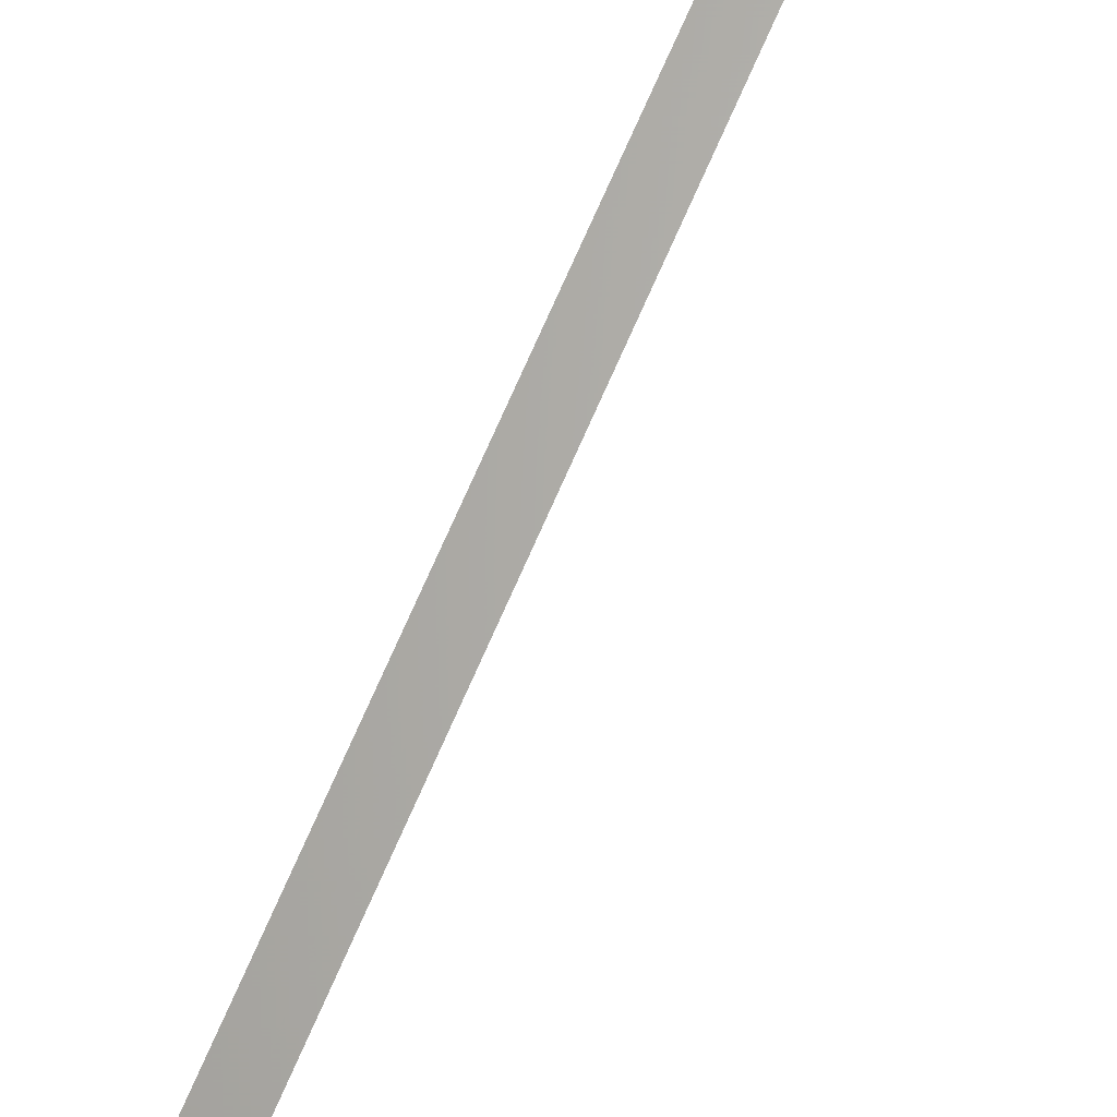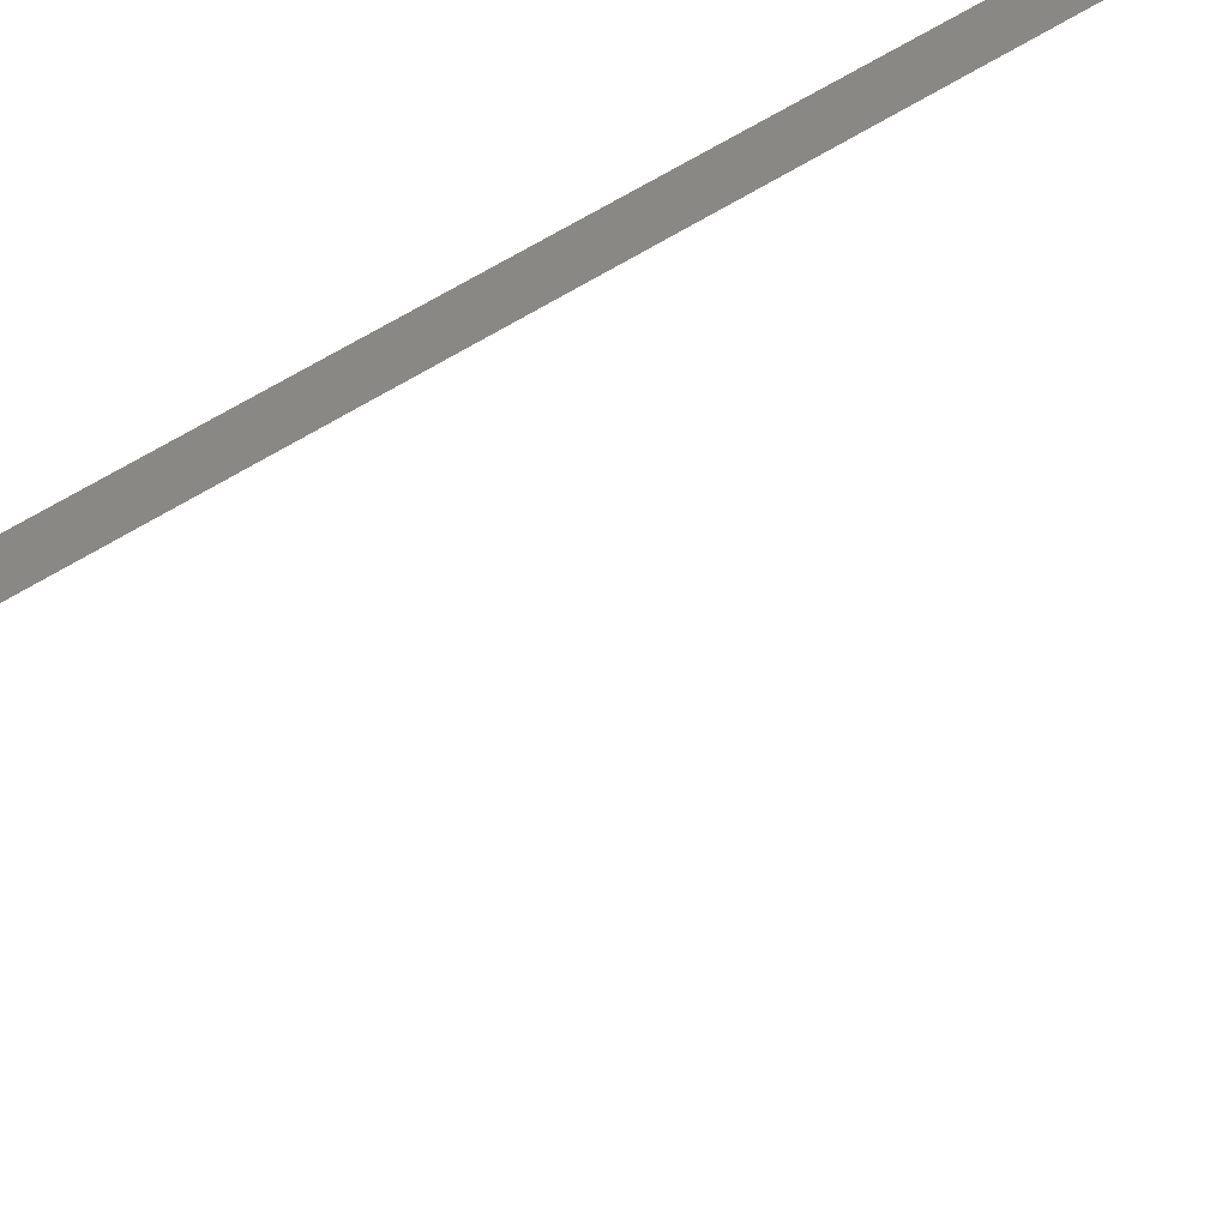
<metadata>
{"format":"stl","ext":"stl","renderer":"f3d","projection":"perspective","resolution":1024,"background":"white","views":[{"elev":64.8,"azim":-157.5,"up":"+Z"},{"elev":26.5,"azim":38.0,"up":"+Z"}]}
</metadata>
<code>
# stl→obj: 168 verts, 212 faces
v 13.33 -35.14 30.14
v 13.3 -35.14 30.14
v 13.33 -34.03 31.18
v 13.3 -34.03 31.18
v 13.33 -32.86 32.15
v 13.3 -32.86 32.15
v 13.33 -31.62 33.05
v 13.3 -31.62 33.05
v 13.33 -30.33 33.88
v 13.3 -30.33 33.88
v 13.33 -28.99 34.61
v 13.3 -28.99 34.61
v 13.33 -27.61 35.26
v 13.3 -27.61 35.26
v 13.33 -26.19 35.82
v 13.3 -26.19 35.82
v 13.33 -24.74 36.29
v 13.3 -24.74 36.29
v 13.33 -23.27 36.66
v 13.3 -23.27 36.66
v 13.33 -21.77 36.94
v 13.3 -21.77 36.94
v 13.33 -20.26 37.13
v 13.3 -20.26 37.13
v 13.33 -18.75 37.22
v 13.3 -18.75 37.22
v 13.33 18.54 37.22
v 13.3 18.54 37.22
v 13.33 20.04 37.13
v 13.3 20.04 37.13
v 13.33 21.56 36.94
v 13.3 21.56 36.94
v 13.33 23.06 36.66
v 13.3 23.06 36.66
v 13.33 24.53 36.29
v 13.3 24.53 36.29
v 13.33 25.98 35.82
v 13.3 25.98 35.82
v 13.33 27.39 35.26
v 13.3 27.39 35.26
v 13.33 28.78 34.61
v 13.3 28.78 34.61
v 13.33 30.12 33.88
v 13.3 30.12 33.88
v 13.33 31.41 33.05
v 13.3 31.41 33.05
v 13.33 32.64 32.16
v 13.3 32.64 32.16
v 13.33 33.81 31.18
v 13.3 33.81 31.18
v 13.33 34.92 30.14
v 13.3 34.92 30.14
v 12.57 34.92 30.14
v 12.6 34.92 30.14
v 12.57 33.81 31.18
v 12.6 33.81 31.18
v 12.57 32.64 32.16
v 12.6 32.64 32.16
v 12.57 31.41 33.05
v 12.6 31.41 33.05
v 12.57 30.12 33.88
v 12.6 30.12 33.88
v 12.57 28.78 34.61
v 12.6 28.78 34.61
v 12.57 27.39 35.26
v 12.6 27.39 35.26
v 12.57 25.98 35.82
v 12.6 25.98 35.82
v 12.57 24.53 36.29
v 12.6 24.53 36.29
v 12.57 23.06 36.66
v 12.6 23.06 36.66
v 12.57 21.56 36.94
v 12.6 21.56 36.94
v 12.57 20.04 37.13
v 12.6 20.04 37.13
v 12.57 18.54 37.22
v 12.6 18.54 37.22
v 12.57 -18.75 37.22
v 12.6 -18.75 37.22
v 12.57 -20.26 37.13
v 12.6 -20.26 37.13
v 12.57 -21.77 36.94
v 12.6 -21.77 36.94
v 12.57 -23.27 36.66
v 12.6 -23.27 36.66
v 12.57 -24.74 36.29
v 12.6 -24.74 36.29
v 12.57 -26.19 35.82
v 12.6 -26.19 35.82
v 12.57 -27.61 35.26
v 12.6 -27.61 35.26
v 12.57 -28.99 34.61
v 12.6 -28.99 34.61
v 12.57 -30.33 33.88
v 12.6 -30.33 33.88
v 12.57 -31.62 33.05
v 12.6 -31.62 33.05
v 12.57 -32.86 32.15
v 12.6 -32.86 32.15
v 12.57 -34.03 31.18
v 12.6 -34.03 31.18
v 12.57 -35.14 30.14
v 12.6 -35.14 30.14
v 13.33 -34.05 31.21
v 12.57 -34.05 31.21
v 13.33 -35.16 30.16
v 12.57 -35.16 30.16
v 13.33 -32.88 32.18
v 12.57 -32.88 32.18
v 13.33 -31.64 33.08
v 12.57 -31.64 33.08
v 13.33 -30.35 33.91
v 12.57 -30.35 33.91
v 13.33 -29.01 34.64
v 12.57 -29.01 34.64
v 13.33 -27.63 35.29
v 12.57 -27.63 35.29
v 13.33 -26.21 35.85
v 12.57 -26.21 35.85
v 13.33 -24.75 36.32
v 12.57 -24.75 36.32
v 13.33 -23.28 36.7
v 12.57 -23.28 36.7
v 13.33 -21.78 36.98
v 12.57 -21.78 36.98
v 13.33 -20.26 37.17
v 12.57 -20.26 37.17
v 13.33 -18.75 37.25
v 12.57 -18.75 37.25
v 13.33 18.54 37.25
v 12.57 18.54 37.25
v 13.33 20.05 37.17
v 12.57 20.05 37.17
v 13.33 21.57 36.98
v 12.57 21.57 36.98
v 13.33 23.07 36.7
v 12.57 23.07 36.7
v 13.33 24.54 36.32
v 12.57 24.54 36.32
v 13.33 25.99 35.85
v 12.57 25.99 35.85
v 13.33 27.41 35.29
v 12.57 27.41 35.29
v 13.33 28.8 34.64
v 12.57 28.8 34.64
v 13.33 30.14 33.91
v 12.57 30.14 33.91
v 13.33 31.43 33.08
v 12.57 31.43 33.08
v 13.33 32.66 32.18
v 12.57 32.66 32.18
v 13.33 33.84 31.21
v 12.57 33.84 31.21
v 13.33 34.95 30.16
v 12.57 34.95 30.16
v 13.3 7.886 37.22
v 13.3 2.559 37.22
v 12.6 7.886 37.22
v 12.6 2.559 37.22
v 12.6 -13.42 37.22
v 13.3 -13.42 37.22
v 13.3 13.21 37.22
v 12.6 13.21 37.22
v 13.3 -2.768 37.22
v 12.6 -2.768 37.22
v 12.6 -8.095 37.22
v 13.3 -8.095 37.22
f 1 2 3
f 2 4 3
f 3 4 5
f 4 6 5
f 5 6 7
f 6 8 7
f 7 8 9
f 8 10 9
f 9 10 11
f 10 12 11
f 11 12 13
f 12 14 13
f 13 14 15
f 14 16 15
f 15 16 17
f 16 18 17
f 17 18 19
f 18 20 19
f 19 20 21
f 20 22 21
f 21 22 23
f 22 24 23
f 23 24 25
f 24 26 25
f 27 28 29
f 28 30 29
f 29 30 31
f 30 32 31
f 31 32 33
f 32 34 33
f 33 34 35
f 34 36 35
f 35 36 37
f 36 38 37
f 37 38 39
f 38 40 39
f 39 40 41
f 40 42 41
f 41 42 43
f 42 44 43
f 43 44 45
f 44 46 45
f 45 46 47
f 46 48 47
f 47 48 49
f 48 50 49
f 49 50 51
f 50 52 51
f 53 54 55
f 54 56 55
f 55 56 57
f 56 58 57
f 57 58 59
f 58 60 59
f 59 60 61
f 60 62 61
f 61 62 63
f 62 64 63
f 63 64 65
f 64 66 65
f 65 66 67
f 66 68 67
f 67 68 69
f 68 70 69
f 69 70 71
f 70 72 71
f 71 72 73
f 72 74 73
f 73 74 75
f 74 76 75
f 75 76 77
f 76 78 77
f 79 80 81
f 80 82 81
f 81 82 83
f 82 84 83
f 83 84 85
f 84 86 85
f 85 86 87
f 86 88 87
f 87 88 89
f 88 90 89
f 89 90 91
f 90 92 91
f 91 92 93
f 92 94 93
f 93 94 95
f 94 96 95
f 95 96 97
f 96 98 97
f 97 98 99
f 98 100 99
f 99 100 101
f 100 102 101
f 101 102 103
f 102 104 103
f 105 106 107
f 106 108 107
f 109 110 105
f 110 106 105
f 111 112 109
f 112 110 109
f 113 114 111
f 114 112 111
f 115 116 113
f 116 114 113
f 117 118 115
f 118 116 115
f 119 120 117
f 120 118 117
f 121 122 119
f 122 120 119
f 123 124 121
f 124 122 121
f 125 126 123
f 126 124 123
f 127 128 125
f 128 126 125
f 129 130 127
f 130 128 127
f 131 132 129
f 132 130 129
f 133 134 131
f 134 132 131
f 135 136 133
f 136 134 133
f 137 138 135
f 138 136 135
f 139 140 137
f 140 138 137
f 141 142 139
f 142 140 139
f 143 144 141
f 144 142 141
f 145 146 143
f 146 144 143
f 147 148 145
f 148 146 145
f 149 150 147
f 150 148 147
f 151 152 149
f 152 150 149
f 153 154 151
f 154 152 151
f 155 156 153
f 156 154 153
f 25 26 27
f 26 28 27
f 77 78 79
f 78 80 79
f 157 158 159
f 158 160 159
f 80 161 26
f 161 162 26
f 163 157 164
f 157 159 164
f 42 64 44
f 64 62 44
f 40 66 42
f 66 64 42
f 38 68 40
f 68 66 40
f 36 70 38
f 70 68 38
f 50 56 52
f 56 54 52
f 48 58 50
f 58 56 50
f 46 60 48
f 60 58 48
f 44 62 46
f 62 60 46
f 158 165 160
f 165 166 160
f 24 82 26
f 82 80 26
f 22 84 24
f 84 82 24
f 20 86 22
f 86 84 22
f 167 166 168
f 166 165 168
f 18 88 20
f 88 86 20
f 16 90 18
f 90 88 18
f 14 92 16
f 92 90 16
f 161 167 162
f 167 168 162
f 34 72 36
f 72 70 36
f 32 74 34
f 74 72 34
f 30 76 32
f 76 74 32
f 28 78 30
f 78 76 30
f 12 94 14
f 94 92 14
f 10 96 12
f 96 94 12
f 8 98 10
f 98 96 10
f 28 163 78
f 163 164 78
f 6 100 8
f 100 98 8
f 4 102 6
f 102 100 6
f 2 104 4
f 104 102 4

</code>
